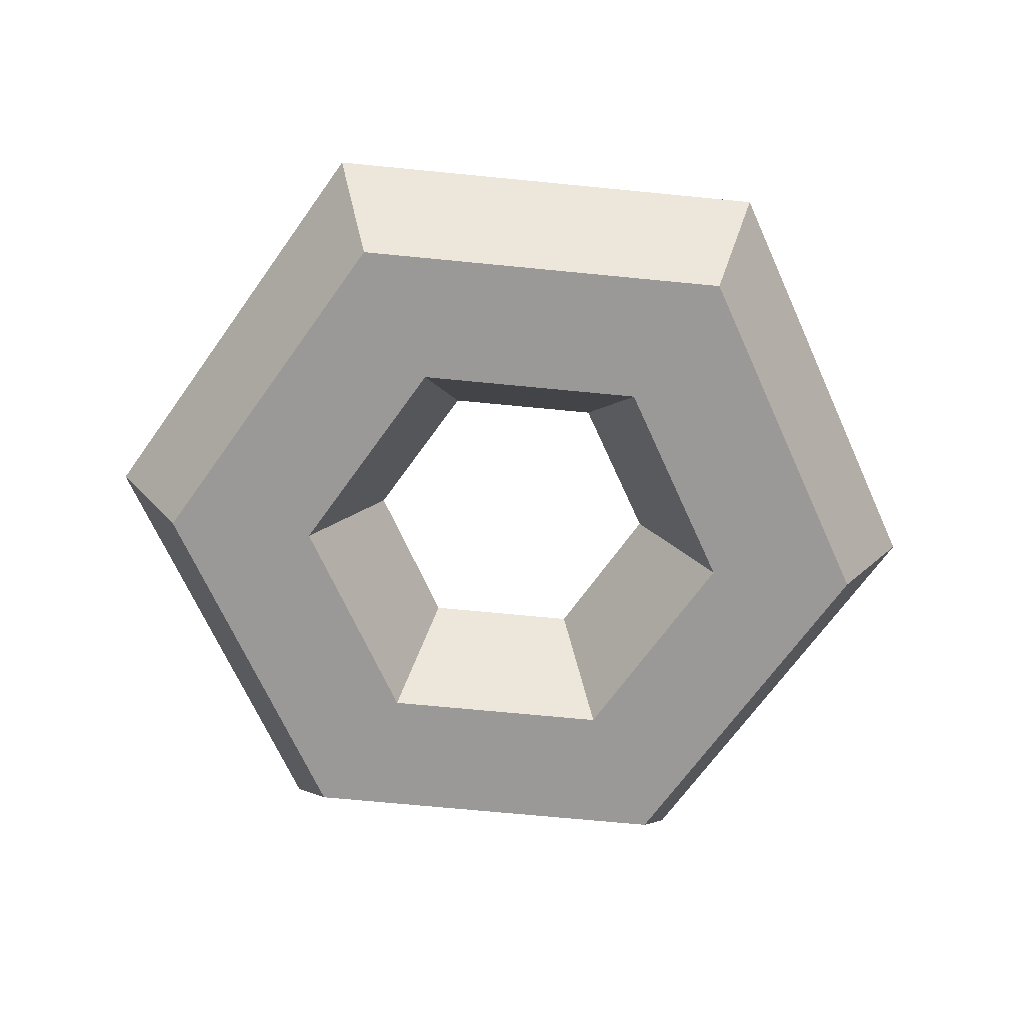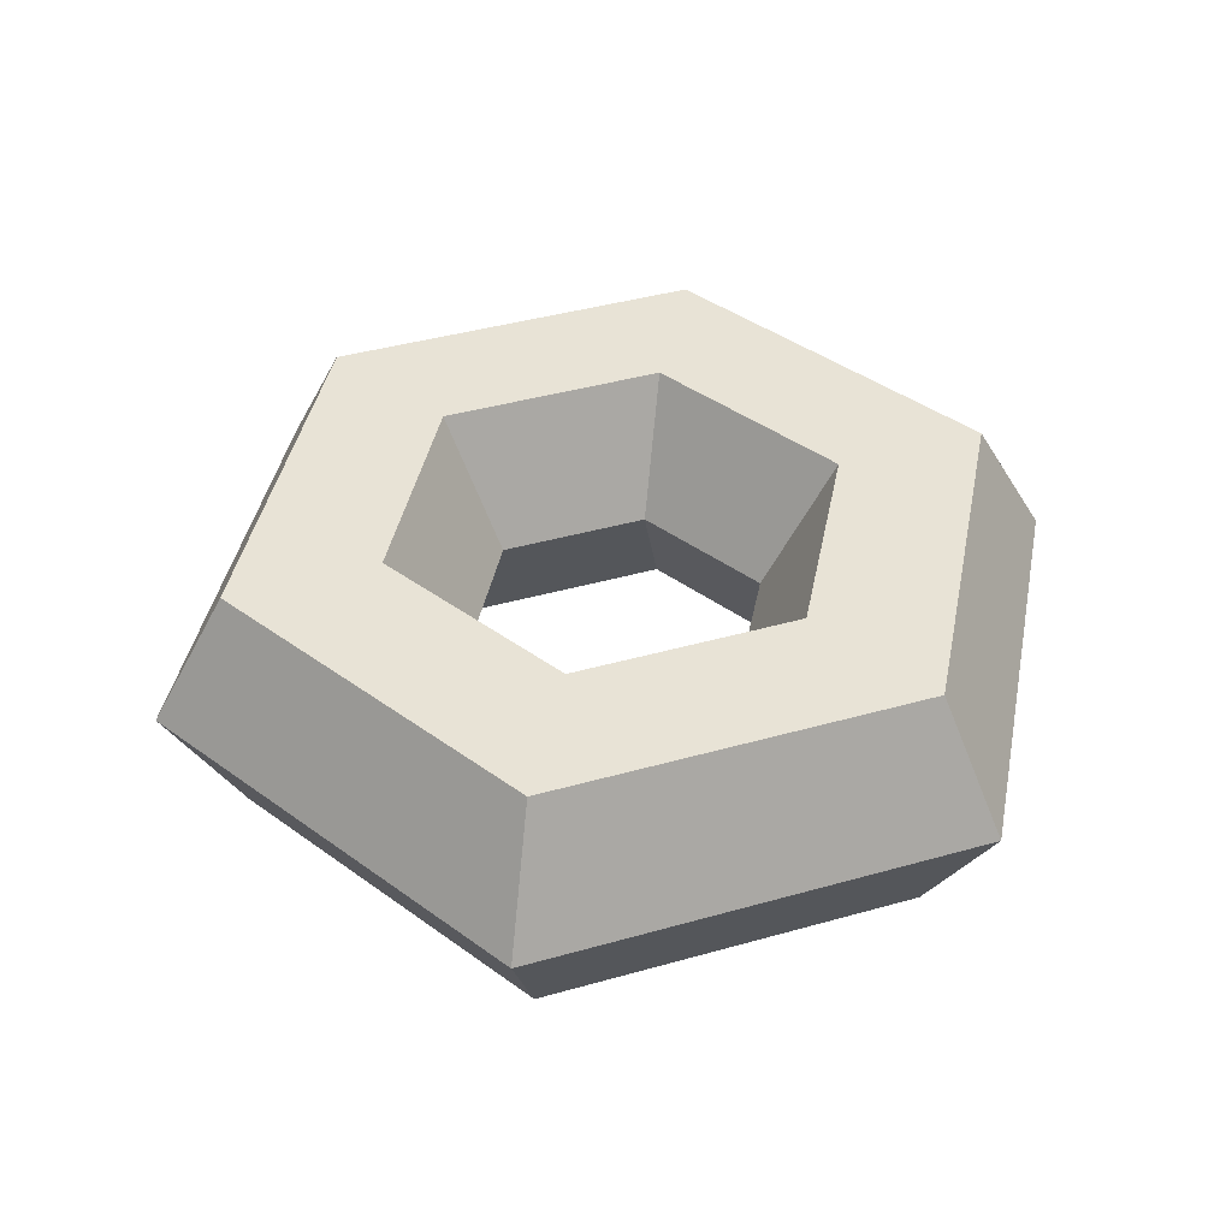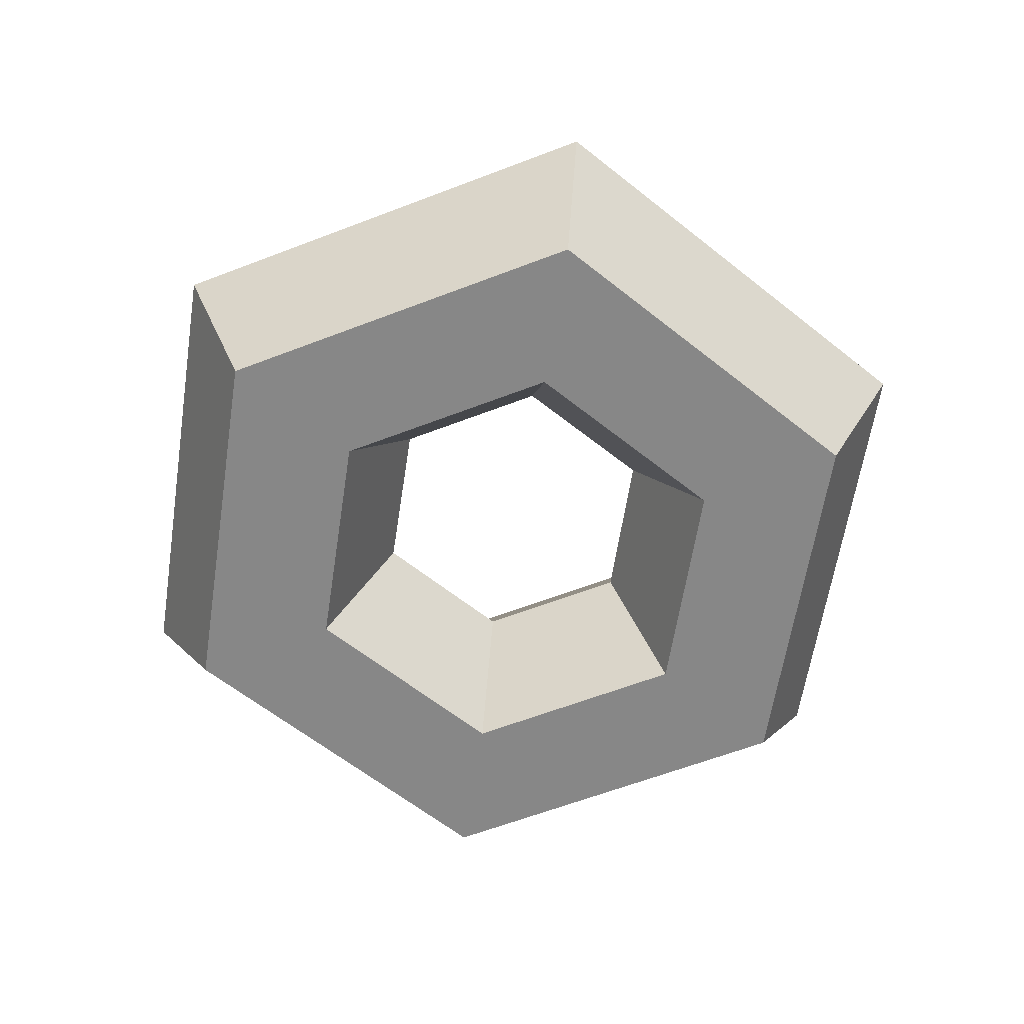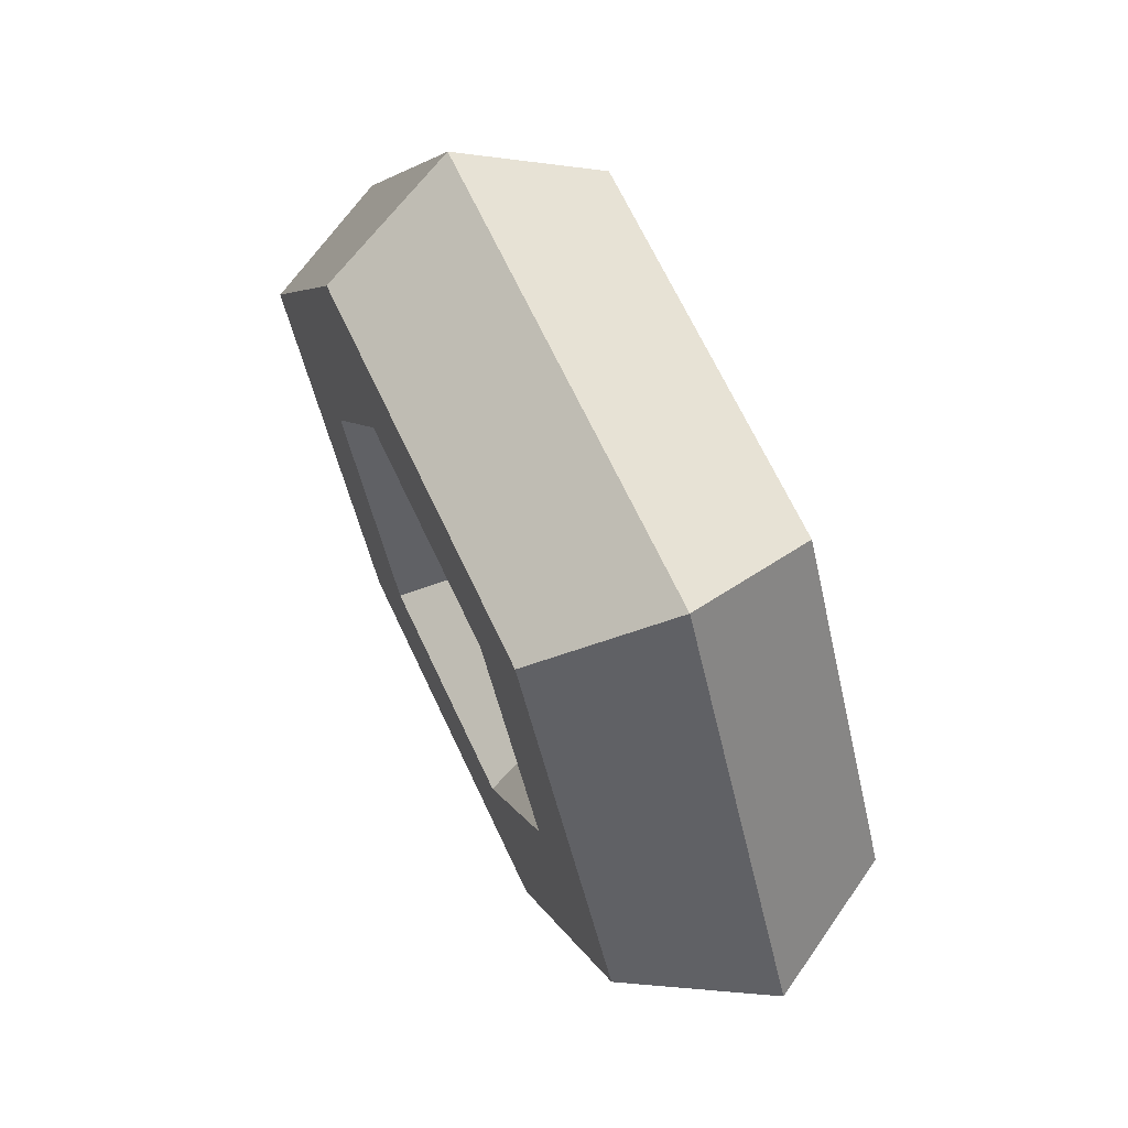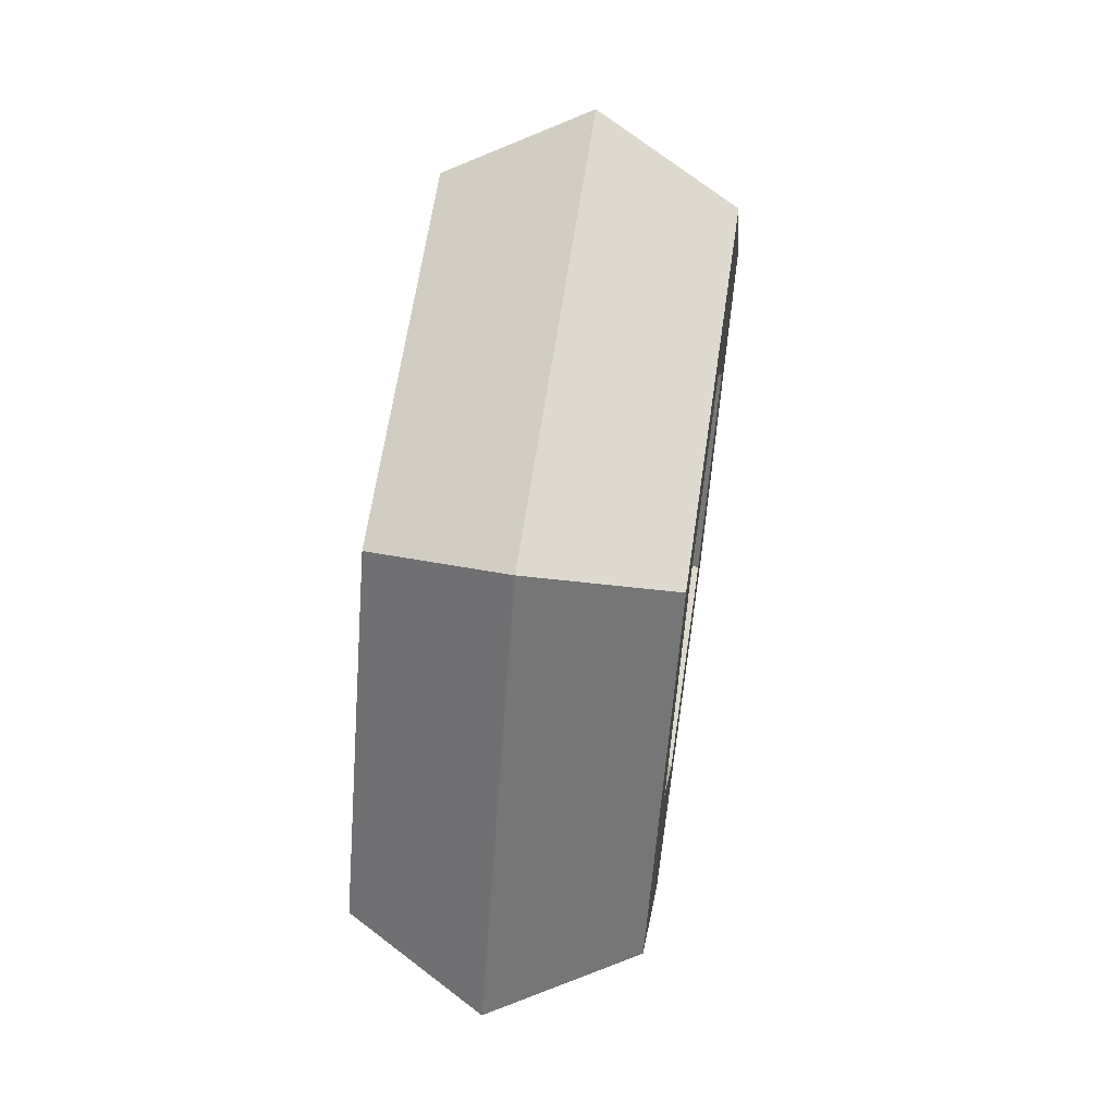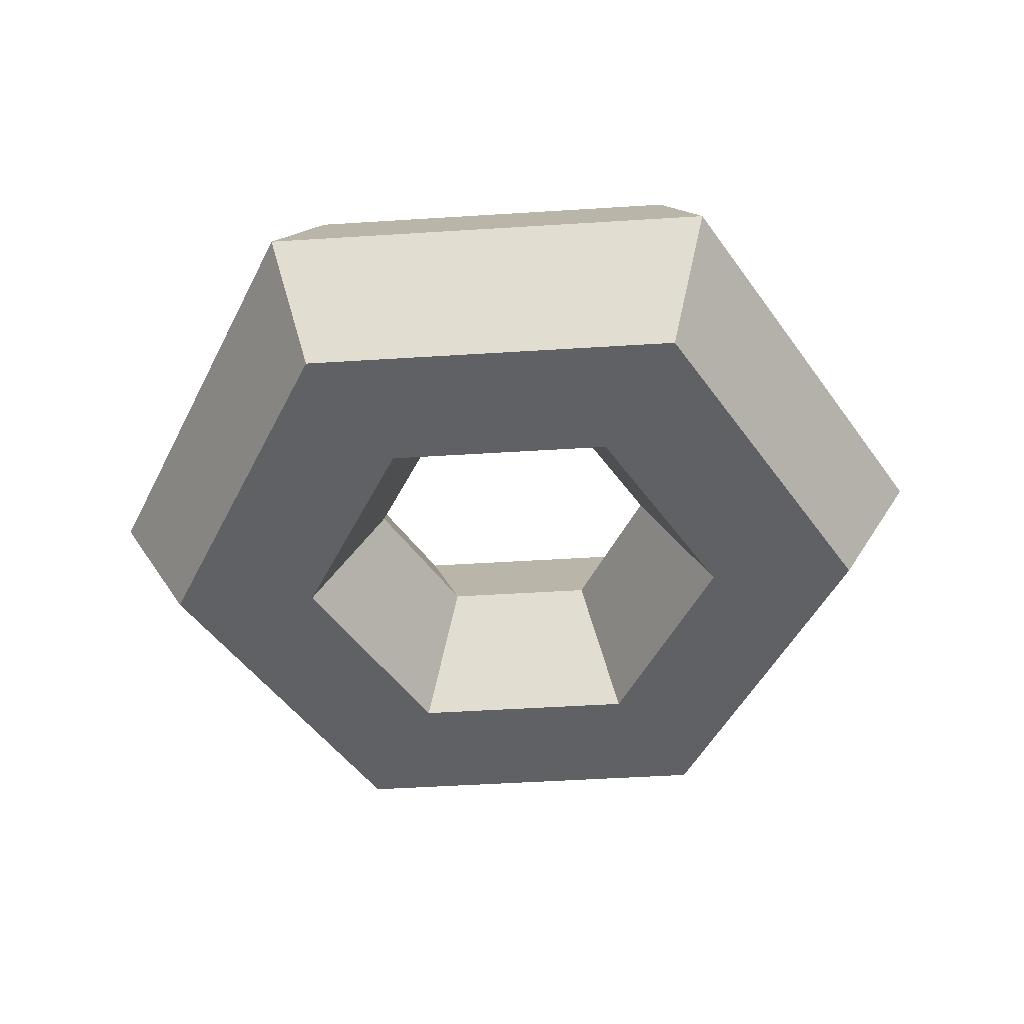
<metadata>
{"format":"obj","ext":"obj","renderer":"f3d","projection":"perspective","resolution":1024,"background":"white","views":[{"elev":-68.9,"azim":-125.6,"up":"+Y"},{"elev":41.8,"azim":101.2,"up":"+Y"},{"elev":-62.6,"azim":-158.8,"up":"+Y"},{"elev":67.3,"azim":-115.1,"up":"+Z"},{"elev":62.0,"azim":-81.7,"up":"+Z"},{"elev":-49.3,"azim":-116.0,"up":"+Y"}]}
</metadata>
<code>
g default
v 0.25 0 -0.433
v -0.25 0 -0.433
v -0.5 0 -0
v -0.25 0 0.433
v 0.25 0 0.433
v 0.5 0 0
v 0.375 0.433 -0.6495
v -0.375 0.433 -0.6495
v -0.75 0.433 -0
v -0.375 0.433 0.6495
v 0.375 0.433 0.6495
v 0.75 0.433 0
v 0.625 0.433 -1.083
v -0.625 0.433 -1.083
v -1.25 0.433 -0
v -0.625 0.433 1.083
v 0.625 0.433 1.083
v 1.25 0.433 0
v 0.75 -0 -1.299
v -0.75 -0 -1.299
v -1.5 -0 -0
v -0.75 -0 1.299
v 0.75 -0 1.299
v 1.5 -0 0
v 0.625 -0.433 -1.083
v -0.625 -0.433 -1.083
v -1.25 -0.433 -0
v -0.625 -0.433 1.083
v 0.625 -0.433 1.083
v 1.25 -0.433 0
v 0.375 -0.433 -0.6495
v -0.375 -0.433 -0.6495
v -0.75 -0.433 -0
v -0.375 -0.433 0.6495
v 0.375 -0.433 0.6495
v 0.75 -0.433 0
g pTorus1
f 2 1 7 8
f 3 2 8 9
f 4 3 9 10
f 5 4 10 11
f 6 5 11 12
f 1 6 12 7
f 8 7 13 14
f 9 8 14 15
f 10 9 15 16
f 11 10 16 17
f 12 11 17 18
f 7 12 18 13
f 14 13 19 20
f 15 14 20 21
f 16 15 21 22
f 17 16 22 23
f 18 17 23 24
f 13 18 24 19
f 20 19 25 26
f 21 20 26 27
f 22 21 27 28
f 23 22 28 29
f 24 23 29 30
f 19 24 30 25
f 26 25 31 32
f 27 26 32 33
f 28 27 33 34
f 29 28 34 35
f 30 29 35 36
f 25 30 36 31
f 32 31 1 2
f 33 32 2 3
f 34 33 3 4
f 35 34 4 5
f 36 35 5 6
f 31 36 6 1

</code>
